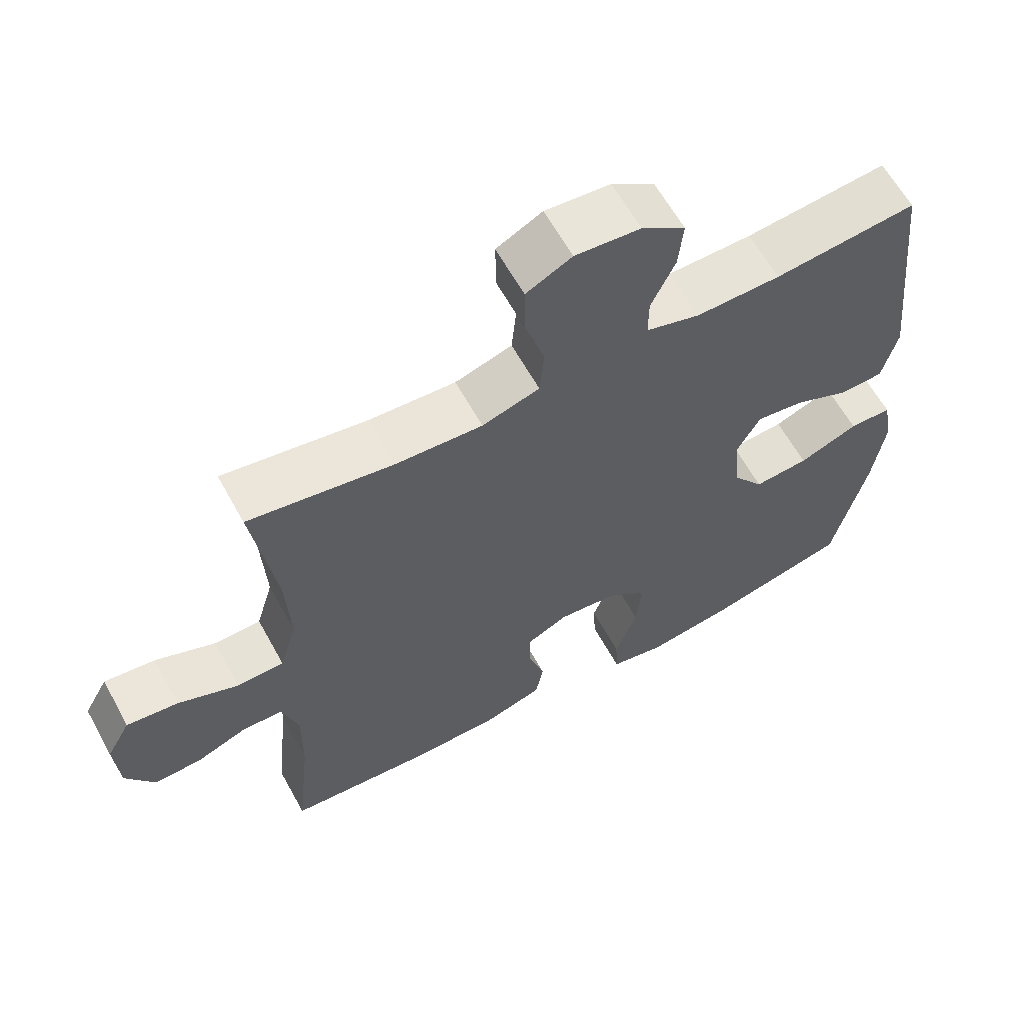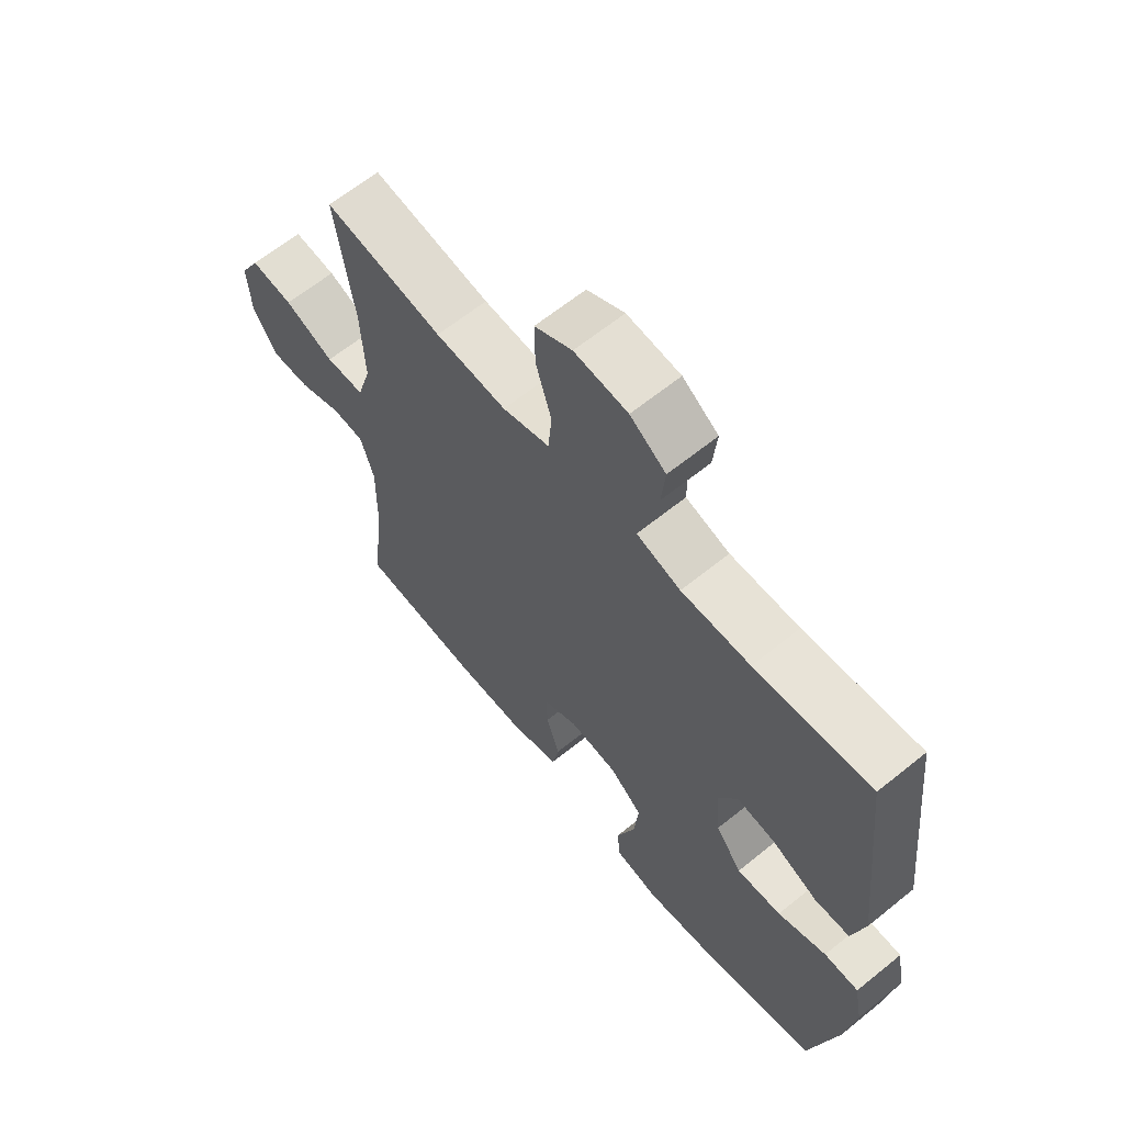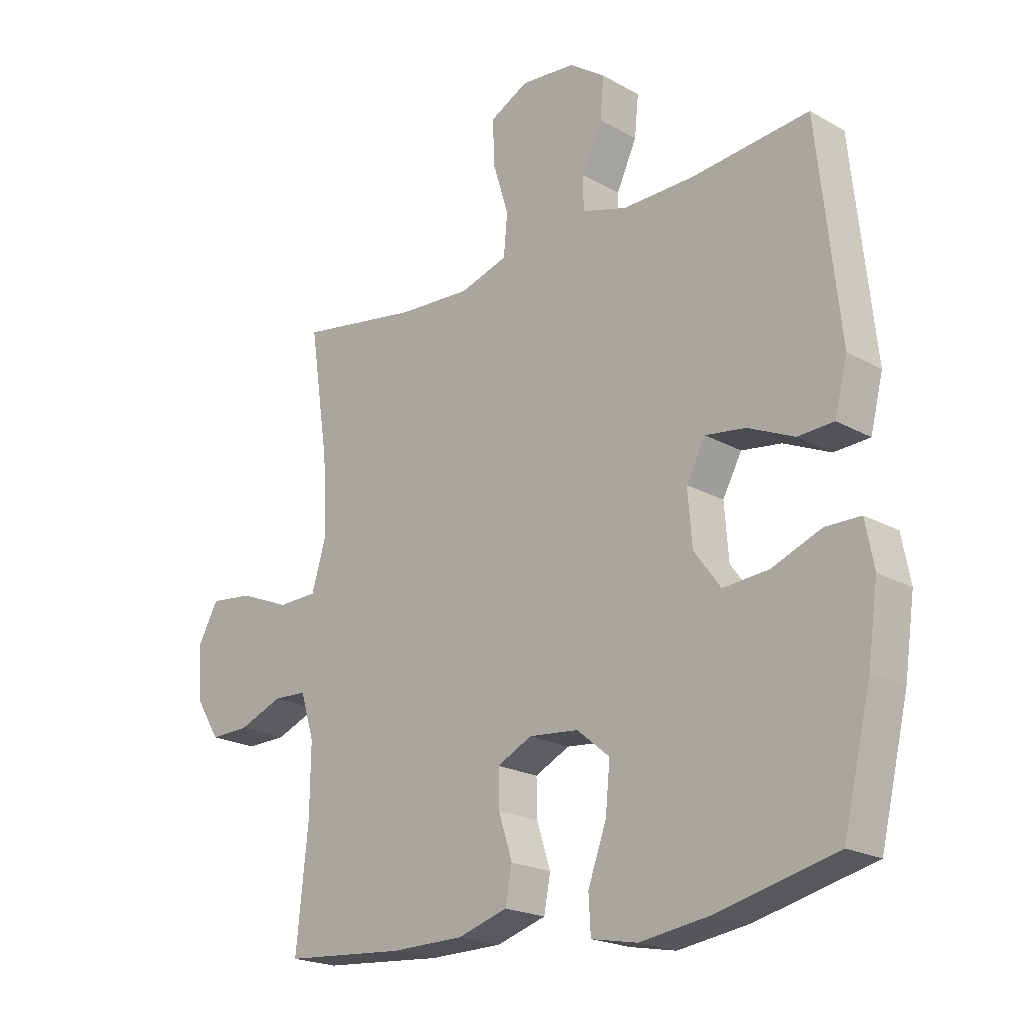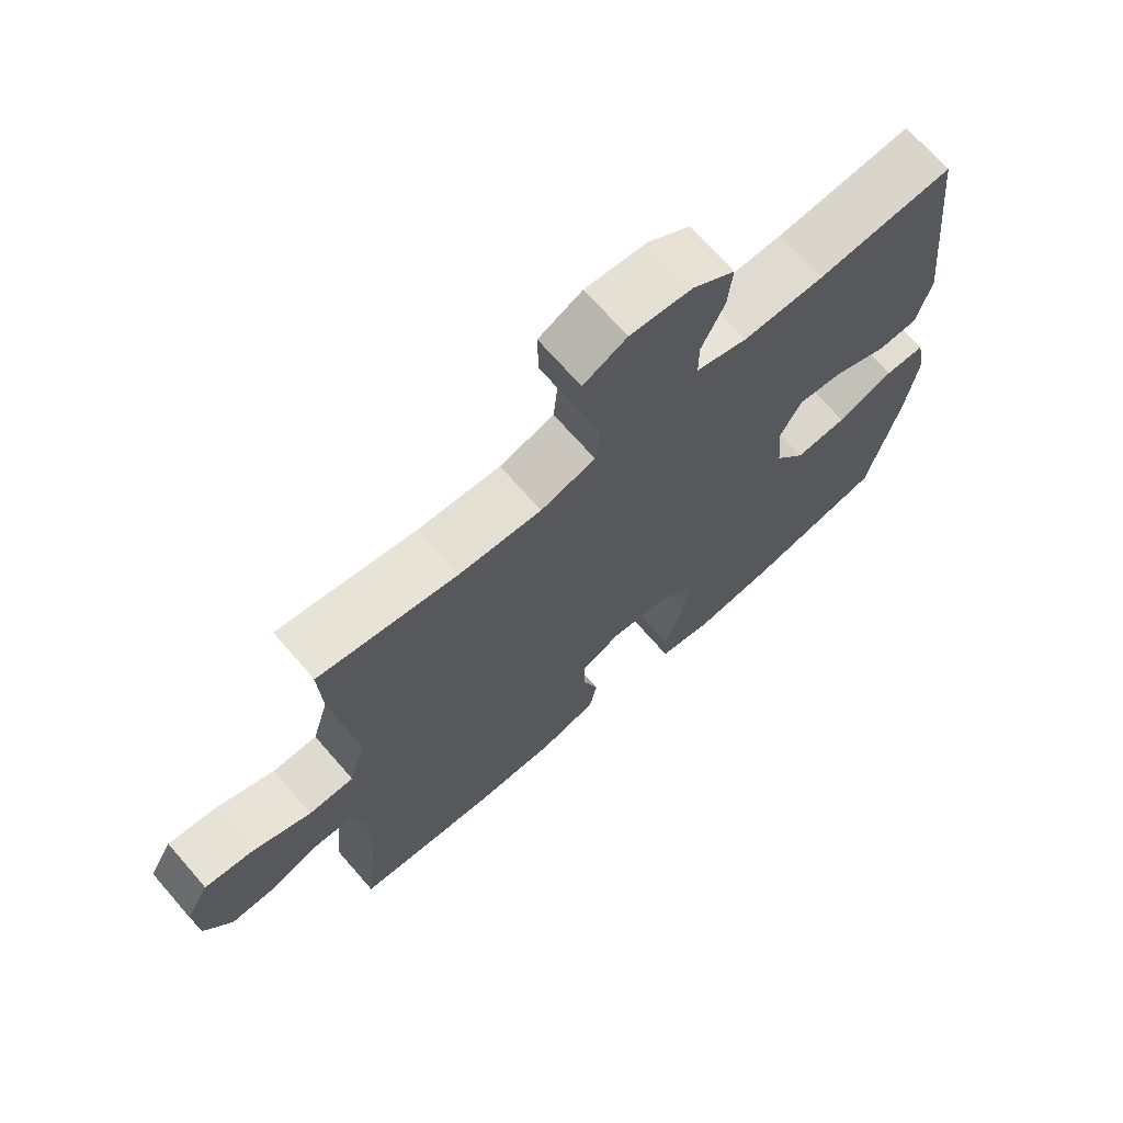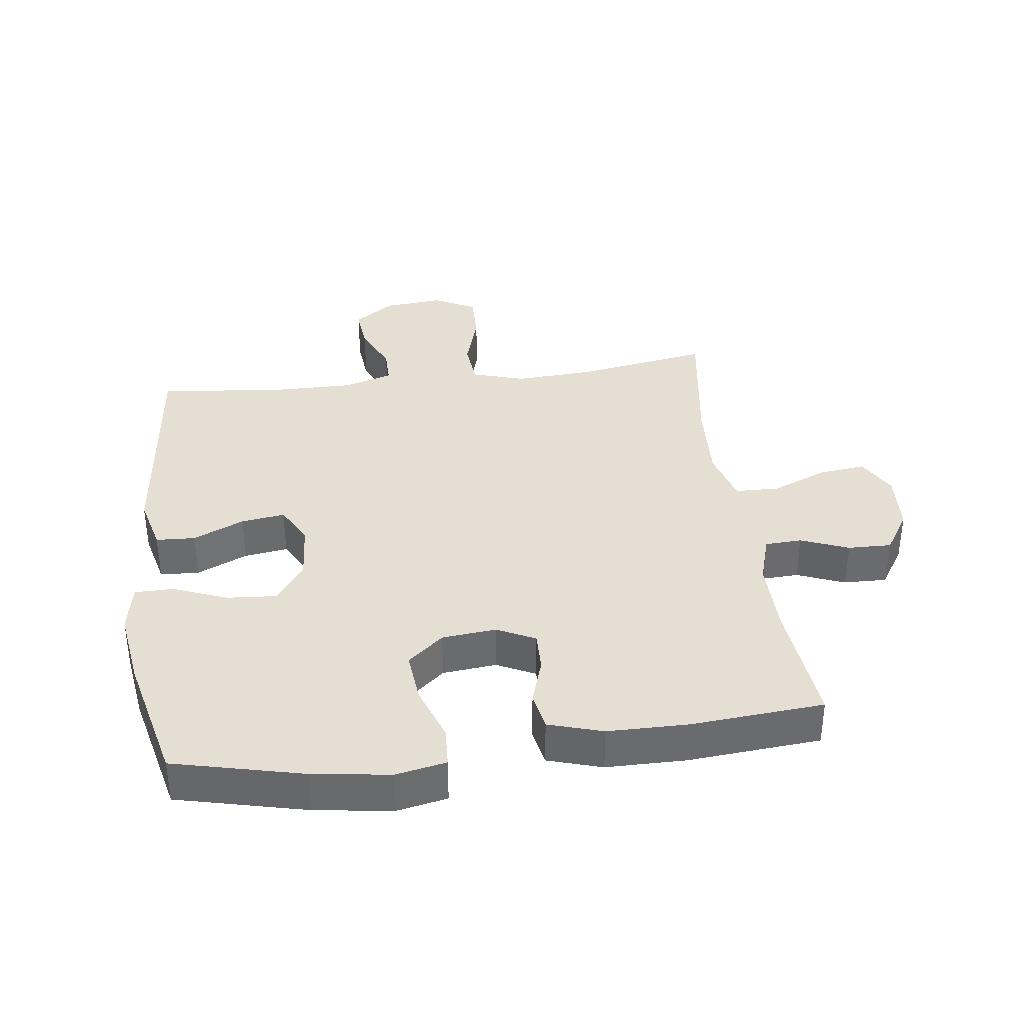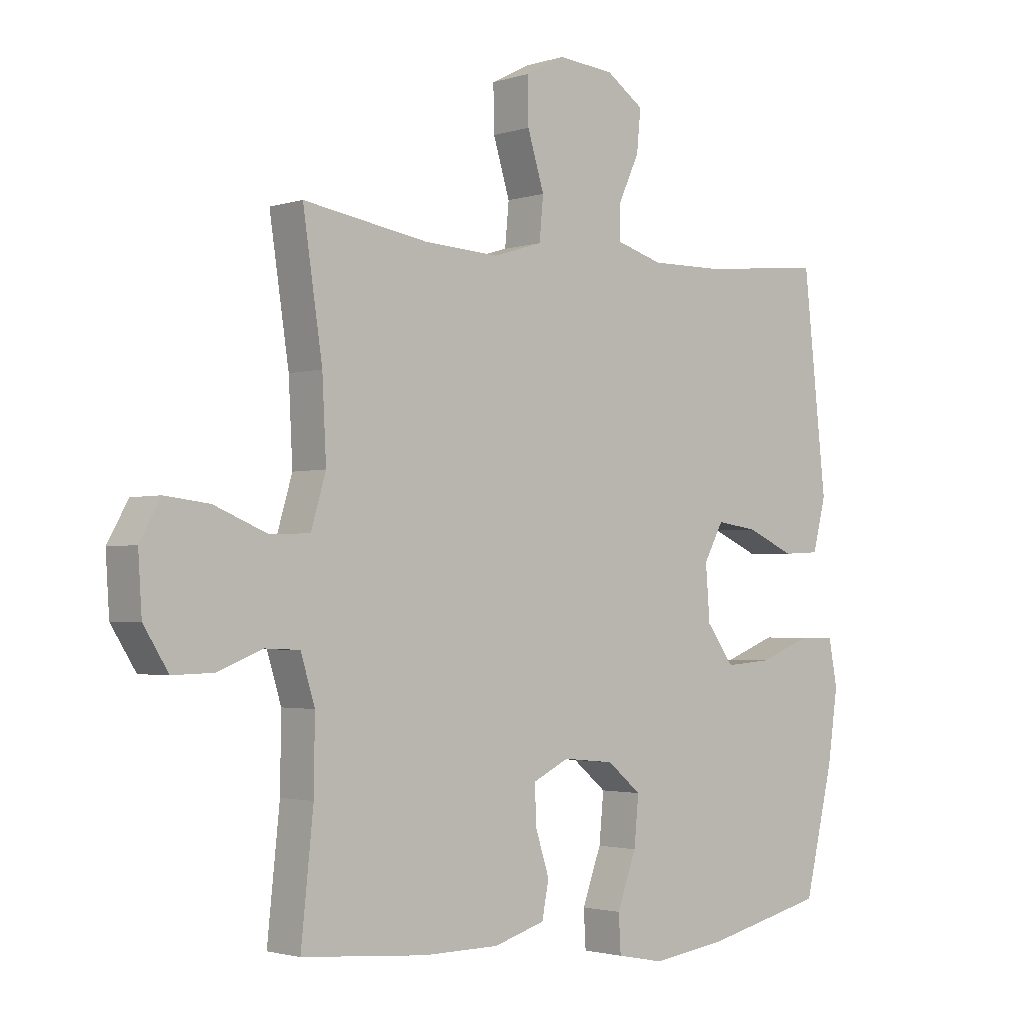
<metadata>
{"format":"obj","ext":"obj","renderer":"f3d","projection":"perspective","resolution":1024,"background":"white","views":[{"elev":62.1,"azim":-28.8,"up":"+Z"},{"elev":63.6,"azim":50.7,"up":"+Z"},{"elev":-20.7,"azim":44.6,"up":"+Z"},{"elev":69.5,"azim":-41.0,"up":"+Z"},{"elev":37.0,"azim":172.6,"up":"+Y"},{"elev":-2.2,"azim":-41.7,"up":"+Z"}]}
</metadata>
<code>
o path8434
v 0.5685 0.0375 -0.3161
v 0.5863 0.0375 -0.1922
v 0.5714 0.0375 -0.113
v 0.5091 0.0375 -0.1124
v 0.4218 0.0375 -0.1466
v 0.3414 0.0375 -0.1528
v 0.2944 0.0375 -0.08879
v 0.2872 0.0375 0.004898
v 0.3208 0.0375 0.06686
v 0.3912 0.0375 0.05701
v 0.4732 0.0375 0.02048
v 0.5363 0.0375 0.02367
v 0.5586 0.0375 0.1123
v 0.5191 0.0375 0.4777
v 0.3096 0.0375 0.4567
v 0.1851 0.0375 0.4551
v 0.1058 0.0375 0.4789
v 0.1059 0.0375 0.5375
v 0.1413 0.0375 0.6142
v 0.1484 0.0375 0.6852
v 0.084 0.0375 0.7299
v -0.01204 0.0375 0.7385
v -0.07935 0.0375 0.7038
v -0.07796 0.0375 0.6261
v -0.04955 0.0375 0.5334
v -0.05623 0.0375 0.4611
v -0.1408 0.0375 0.4351
v -0.269 0.0375 0.4424
v -0.4826 0.0375 0.4777
v -0.4492 0.0375 0.2535
v -0.4425 0.0375 0.1199
v -0.4678 0.0375 0.03383
v -0.5375 0.0375 0.03194
v -0.6272 0.0375 0.06857
v -0.7033 0.0375 0.07746
v -0.7389 0.0375 0.01367
v -0.7327 0.0375 -0.08272
v -0.6903 0.0375 -0.1504
v -0.6201 0.0375 -0.1484
v -0.5433 0.0375 -0.1179
v -0.484 0.0375 -0.1206
v -0.4599 0.0375 -0.1991
v -0.4614 0.0375 -0.3206
v -0.4826 0.0375 -0.5242
v -0.2686 0.0375 -0.5413
v -0.1391 0.0375 -0.54
v -0.05149 0.0375 -0.5132
v -0.03985 0.0375 -0.4524
v -0.06403 0.0375 -0.3769
v -0.06532 0.0375 -0.313
v -0.004024 0.0375 -0.2829
v 0.08332 0.0375 -0.2915
v 0.1411 0.0375 -0.3395
v 0.1332 0.0375 -0.4219
v 0.1007 0.0375 -0.5116
v 0.1042 0.0375 -0.5759
v 0.1854 0.0375 -0.5918
v 0.3103 0.0375 -0.5741
v 0.5191 0.0375 -0.5242
v 0.5685 -0.0375 -0.3161
v 0.5863 -0.0375 -0.1922
v 0.5714 -0.0375 -0.113
v 0.5091 -0.0375 -0.1124
v 0.4218 -0.0375 -0.1466
v 0.3414 -0.0375 -0.1528
v 0.2944 -0.0375 -0.08879
v 0.2872 -0.0375 0.004898
v 0.3208 -0.0375 0.06686
v 0.3912 -0.0375 0.05701
v 0.4732 -0.0375 0.02048
v 0.5363 -0.0375 0.02367
v 0.5586 -0.0375 0.1123
v 0.5191 -0.0375 0.4777
v 0.3096 -0.0375 0.4567
v 0.1851 -0.0375 0.4551
v 0.1058 -0.0375 0.4789
v 0.1059 -0.0375 0.5375
v 0.1413 -0.0375 0.6142
v 0.1484 -0.0375 0.6852
v 0.084 -0.0375 0.7299
v -0.01204 -0.0375 0.7385
v -0.07935 -0.0375 0.7038
v -0.07796 -0.0375 0.6261
v -0.04955 -0.0375 0.5334
v -0.05623 -0.0375 0.4611
v -0.1408 -0.0375 0.4351
v -0.269 -0.0375 0.4424
v -0.4826 -0.0375 0.4777
v -0.4492 -0.0375 0.2535
v -0.4425 -0.0375 0.1199
v -0.4678 -0.0375 0.03383
v -0.5375 -0.0375 0.03194
v -0.6272 -0.0375 0.06857
v -0.7033 -0.0375 0.07746
v -0.7389 -0.0375 0.01367
v -0.7327 -0.0375 -0.08272
v -0.6903 -0.0375 -0.1504
v -0.6201 -0.0375 -0.1484
v -0.5433 -0.0375 -0.1179
v -0.484 -0.0375 -0.1206
v -0.4599 -0.0375 -0.1991
v -0.4614 -0.0375 -0.3206
v -0.4826 -0.0375 -0.5242
v -0.2686 -0.0375 -0.5413
v -0.1391 -0.0375 -0.54
v -0.05149 -0.0375 -0.5132
v -0.03985 -0.0375 -0.4524
v -0.06403 -0.0375 -0.3769
v -0.06532 -0.0375 -0.313
v -0.004024 -0.0375 -0.2829
v 0.08332 -0.0375 -0.2915
v 0.1411 -0.0375 -0.3395
v 0.1332 -0.0375 -0.4219
v 0.1007 -0.0375 -0.5116
v 0.1042 -0.0375 -0.5759
v 0.1854 -0.0375 -0.5918
v 0.3103 -0.0375 -0.5741
v 0.5191 -0.0375 -0.5242
v 0.5685 0.0375 -0.3161
v 0.5863 0.0375 -0.1922
v 0.5714 0.0375 -0.113
v 0.5714 0.0375 -0.113
v 0.5091 0.0375 -0.1124
v 0.5363 0.0375 0.02367
v 0.5363 0.0375 0.02367
v 0.5586 0.0375 0.1123
v 0.4732 0.0375 0.02048
v 0.5191 0.0375 -0.5242
v 0.5191 0.0375 -0.5242
v 0.5191 0.0375 0.4777
v 0.5191 0.0375 0.4777
v 0.4218 0.0375 -0.1466
v 0.3912 0.0375 0.05701
v 0.3103 0.0375 -0.5741
v 0.3096 0.0375 0.4567
v 0.3414 0.0375 -0.1528
v 0.3208 0.0375 0.06686
v 0.3208 0.0375 0.06686
v 0.2944 0.0375 -0.08879
v 0.2872 0.0375 0.004898
v 0.1854 0.0375 -0.5918
v 0.1851 0.0375 0.4551
v 0.1042 0.0375 -0.5759
v 0.1042 0.0375 -0.5759
v 0.1411 0.0375 -0.3395
v 0.1332 0.0375 -0.4219
v 0.1058 0.0375 0.4789
v 0.1058 0.0375 0.4789
v 0.1413 0.0375 0.6142
v 0.1484 0.0375 0.6852
v 0.1484 0.0375 0.6852
v 0.084 0.0375 0.7299
v 0.1059 0.0375 0.5375
v 0.08332 0.0375 -0.2915
v 0.1007 0.0375 -0.5116
v -0.01204 0.0375 0.7385
v -0.004024 0.0375 -0.2829
v -0.06532 0.0375 -0.313
v -0.06532 0.0375 -0.313
v -0.07935 0.0375 0.7038
v -0.07935 0.0375 0.7038
v -0.05149 0.0375 -0.5132
v -0.05149 0.0375 -0.5132
v -0.03985 0.0375 -0.4524
v -0.06403 0.0375 -0.3769
v -0.04955 0.0375 0.5334
v -0.05623 0.0375 0.4611
v -0.05623 0.0375 0.4611
v -0.07796 0.0375 0.6261
v -0.1391 0.0375 -0.54
v -0.1408 0.0375 0.4351
v -0.2686 0.0375 -0.5413
v -0.269 0.0375 0.4424
v -0.4826 0.0375 -0.5242
v -0.4826 0.0375 -0.5242
v -0.4599 0.0375 -0.1991
v -0.4614 0.0375 -0.3206
v -0.4425 0.0375 0.1199
v -0.4678 0.0375 0.03383
v -0.4678 0.0375 0.03383
v -0.4492 0.0375 0.2535
v -0.4826 0.0375 0.4777
v -0.4826 0.0375 0.4777
v -0.484 0.0375 -0.1206
v -0.484 0.0375 -0.1206
v -0.5375 0.0375 0.03194
v -0.5433 0.0375 -0.1179
v -0.6272 0.0375 0.06857
v -0.6201 0.0375 -0.1484
v -0.6903 0.0375 -0.1504
v -0.7033 0.0375 0.07746
v -0.7033 0.0375 0.07746
v -0.7327 0.0375 -0.08272
v -0.7389 0.0375 0.01367
v 0.5685 -0.0375 -0.3161
v 0.5863 -0.0375 -0.1922
v 0.5714 -0.0375 -0.113
v 0.5714 -0.0375 -0.113
v 0.5091 -0.0375 -0.1124
v 0.5363 -0.0375 0.02367
v 0.5363 -0.0375 0.02367
v 0.5586 -0.0375 0.1123
v 0.4732 -0.0375 0.02048
v 0.5191 -0.0375 -0.5242
v 0.5191 -0.0375 -0.5242
v 0.5191 -0.0375 0.4777
v 0.5191 -0.0375 0.4777
v 0.4218 -0.0375 -0.1466
v 0.3912 -0.0375 0.05701
v 0.3103 -0.0375 -0.5741
v 0.3096 -0.0375 0.4567
v 0.3414 -0.0375 -0.1528
v 0.3208 -0.0375 0.06686
v 0.3208 -0.0375 0.06686
v 0.2944 -0.0375 -0.08879
v 0.2872 -0.0375 0.004898
v 0.1854 -0.0375 -0.5918
v 0.1851 -0.0375 0.4551
v 0.1042 -0.0375 -0.5759
v 0.1042 -0.0375 -0.5759
v 0.1411 -0.0375 -0.3395
v 0.1332 -0.0375 -0.4219
v 0.1058 -0.0375 0.4789
v 0.1058 -0.0375 0.4789
v 0.1413 -0.0375 0.6142
v 0.1484 -0.0375 0.6852
v 0.1484 -0.0375 0.6852
v 0.084 -0.0375 0.7299
v 0.1059 -0.0375 0.5375
v 0.08332 -0.0375 -0.2915
v 0.1007 -0.0375 -0.5116
v -0.01204 -0.0375 0.7385
v -0.004024 -0.0375 -0.2829
v -0.06532 -0.0375 -0.313
v -0.06532 -0.0375 -0.313
v -0.07935 -0.0375 0.7038
v -0.07935 -0.0375 0.7038
v -0.05149 -0.0375 -0.5132
v -0.05149 -0.0375 -0.5132
v -0.03985 -0.0375 -0.4524
v -0.06403 -0.0375 -0.3769
v -0.04955 -0.0375 0.5334
v -0.05623 -0.0375 0.4611
v -0.05623 -0.0375 0.4611
v -0.07796 -0.0375 0.6261
v -0.1391 -0.0375 -0.54
v -0.1408 -0.0375 0.4351
v -0.2686 -0.0375 -0.5413
v -0.269 -0.0375 0.4424
v -0.4826 -0.0375 -0.5242
v -0.4826 -0.0375 -0.5242
v -0.4599 -0.0375 -0.1991
v -0.4614 -0.0375 -0.3206
v -0.4425 -0.0375 0.1199
v -0.4678 -0.0375 0.03383
v -0.4678 -0.0375 0.03383
v -0.4492 -0.0375 0.2535
v -0.4826 -0.0375 0.4777
v -0.4826 -0.0375 0.4777
v -0.484 -0.0375 -0.1206
v -0.484 -0.0375 -0.1206
v -0.5375 -0.0375 0.03194
v -0.5433 -0.0375 -0.1179
v -0.6272 -0.0375 0.06857
v -0.6201 -0.0375 -0.1484
v -0.6903 -0.0375 -0.1504
v -0.7033 -0.0375 0.07746
v -0.7033 -0.0375 0.07746
v -0.7327 -0.0375 -0.08272
v -0.7389 -0.0375 0.01367
f 213 243 216
f 229 242 223
f 206 211 202
f 212 210 195
f 226 228 225
f 243 223 242
f 253 234 252
f 253 248 234
f 212 221 210
f 255 233 254
f 217 222 231
f 260 234 255
f 215 230 212
f 211 213 209
f 208 196 199
f 199 196 197
f 225 245 229
f 208 195 196
f 257 249 258
f 247 233 216
f 264 265 262
f 262 260 255
f 265 269 266
f 218 213 211
f 228 245 225
f 232 245 228
f 234 248 241
f 243 247 216
f 202 211 209
f 248 253 250
f 241 246 240
f 242 229 245
f 216 230 215
f 252 234 260
f 240 246 238
f 223 243 213
f 210 222 217
f 233 230 216
f 267 270 264
f 212 230 221
f 209 203 202
f 221 222 210
f 260 262 263
f 249 257 247
f 202 203 200
f 236 245 232
f 257 254 247
f 217 231 219
f 218 223 213
f 269 265 264
f 247 254 233
f 246 241 248
f 255 234 233
f 269 264 270
f 263 262 265
f 195 210 204
f 212 195 208
f 1 2 61 60
f 2 122 198 61
f 3 4 63 62
f 125 13 72 201
f 11 12 71 70
f 129 1 60 205
f 13 131 207 72
f 4 5 64 63
f 10 11 70 69
f 58 59 118 117
f 14 15 74 73
f 5 6 65 64
f 138 10 69 214
f 6 7 66 65
f 8 9 68 67
f 57 58 117 116
f 15 16 75 74
f 7 8 67 66
f 144 57 116 220
f 53 54 113 112
f 16 148 224 75
f 19 151 227 78
f 20 21 80 79
f 18 19 78 77
f 52 53 112 111
f 55 56 115 114
f 54 55 114 113
f 17 18 77 76
f 21 22 81 80
f 51 52 111 110
f 159 51 110 235
f 22 161 237 81
f 163 48 107 239
f 48 49 108 107
f 25 168 244 84
f 24 25 84 83
f 23 24 83 82
f 46 47 106 105
f 26 27 86 85
f 49 50 109 108
f 45 46 105 104
f 27 28 87 86
f 175 45 104 251
f 42 43 102 101
f 31 180 256 90
f 30 31 90 89
f 183 30 89 259
f 28 29 88 87
f 185 42 101 261
f 32 33 92 91
f 43 44 103 102
f 40 41 100 99
f 33 34 93 92
f 39 40 99 98
f 38 39 98 97
f 34 192 268 93
f 37 38 97 96
f 36 37 96 95
f 35 36 95 94
f 137 140 167
f 153 147 166
f 130 126 135
f 136 119 134
f 150 149 152
f 167 166 147
f 177 176 158
f 177 158 172
f 136 134 145
f 179 178 157
f 141 155 146
f 184 179 158
f 139 136 154
f 135 133 137
f 132 123 120
f 123 121 120
f 149 153 169
f 132 120 119
f 181 182 173
f 171 140 157
f 188 186 189
f 186 179 184
f 189 190 193
f 142 135 137
f 152 149 169
f 156 152 169
f 158 165 172
f 167 140 171
f 126 133 135
f 172 174 177
f 165 164 170
f 166 169 153
f 140 139 154
f 176 184 158
f 164 162 170
f 147 137 167
f 134 141 146
f 157 140 154
f 191 188 194
f 136 145 154
f 133 126 127
f 145 134 146
f 184 187 186
f 173 171 181
f 126 124 127
f 160 156 169
f 181 171 178
f 141 143 155
f 142 137 147
f 193 188 189
f 171 157 178
f 170 172 165
f 179 157 158
f 193 194 188
f 187 189 186
f 119 128 134
f 136 132 119

</code>
